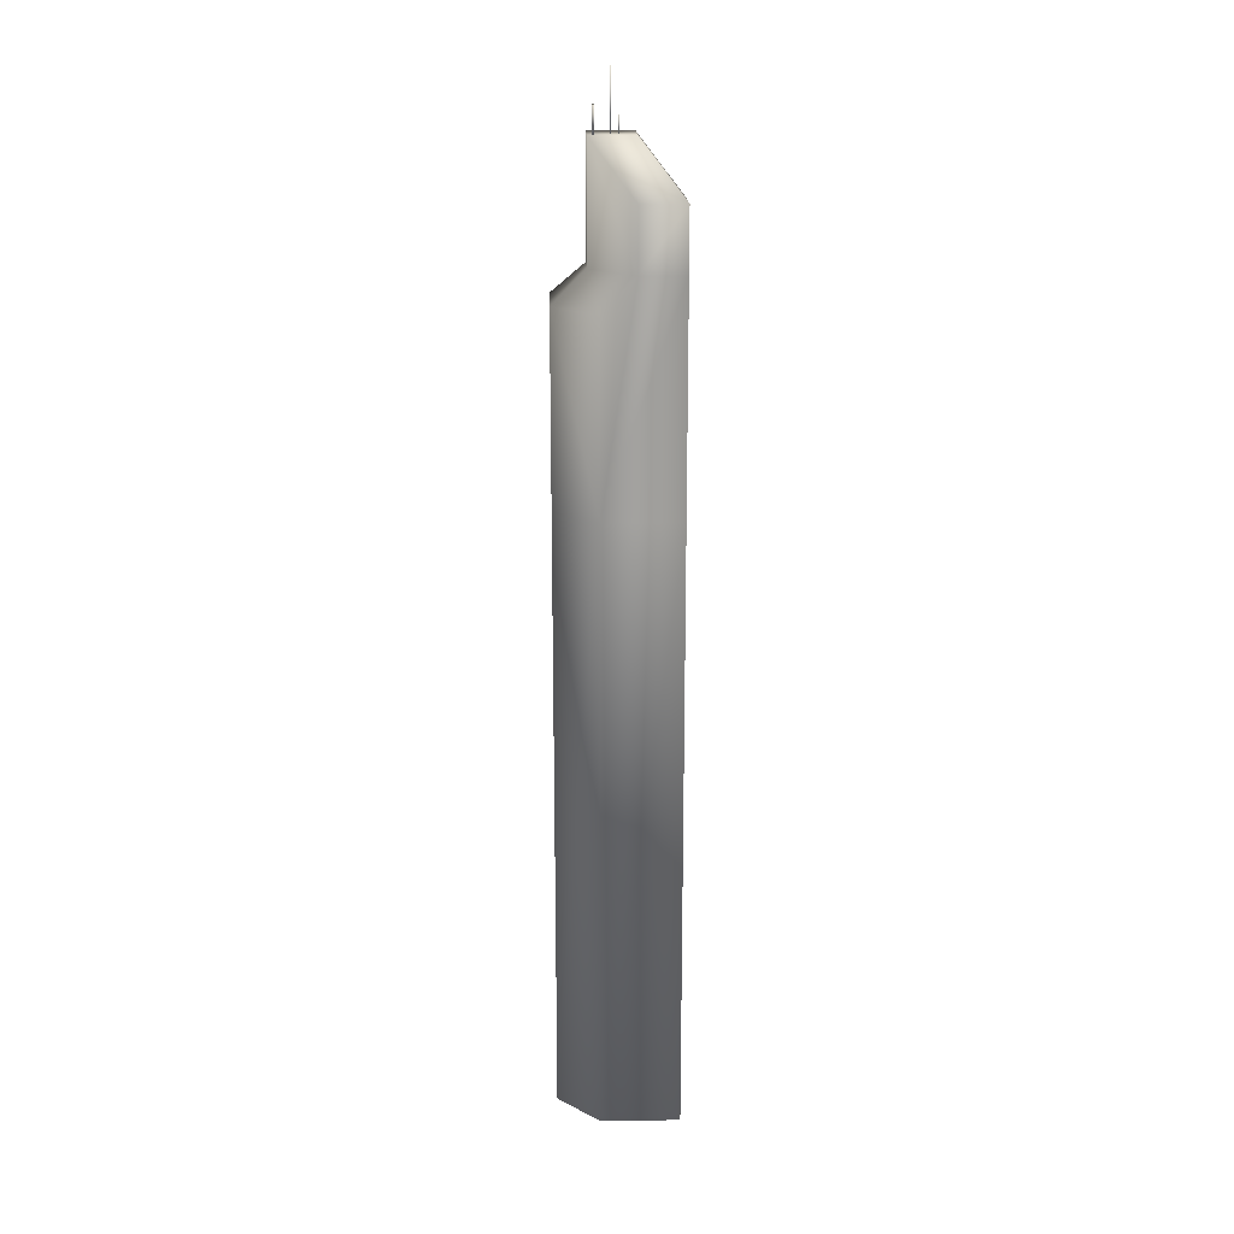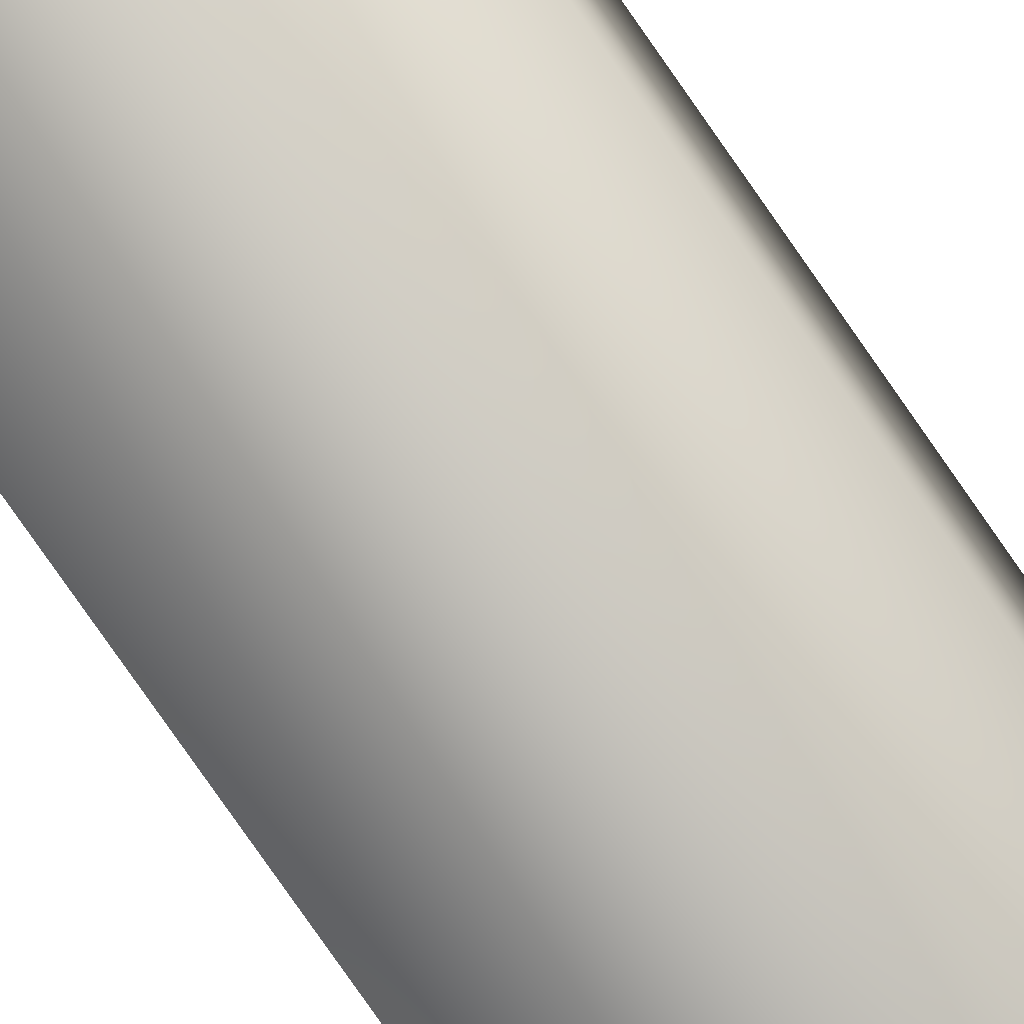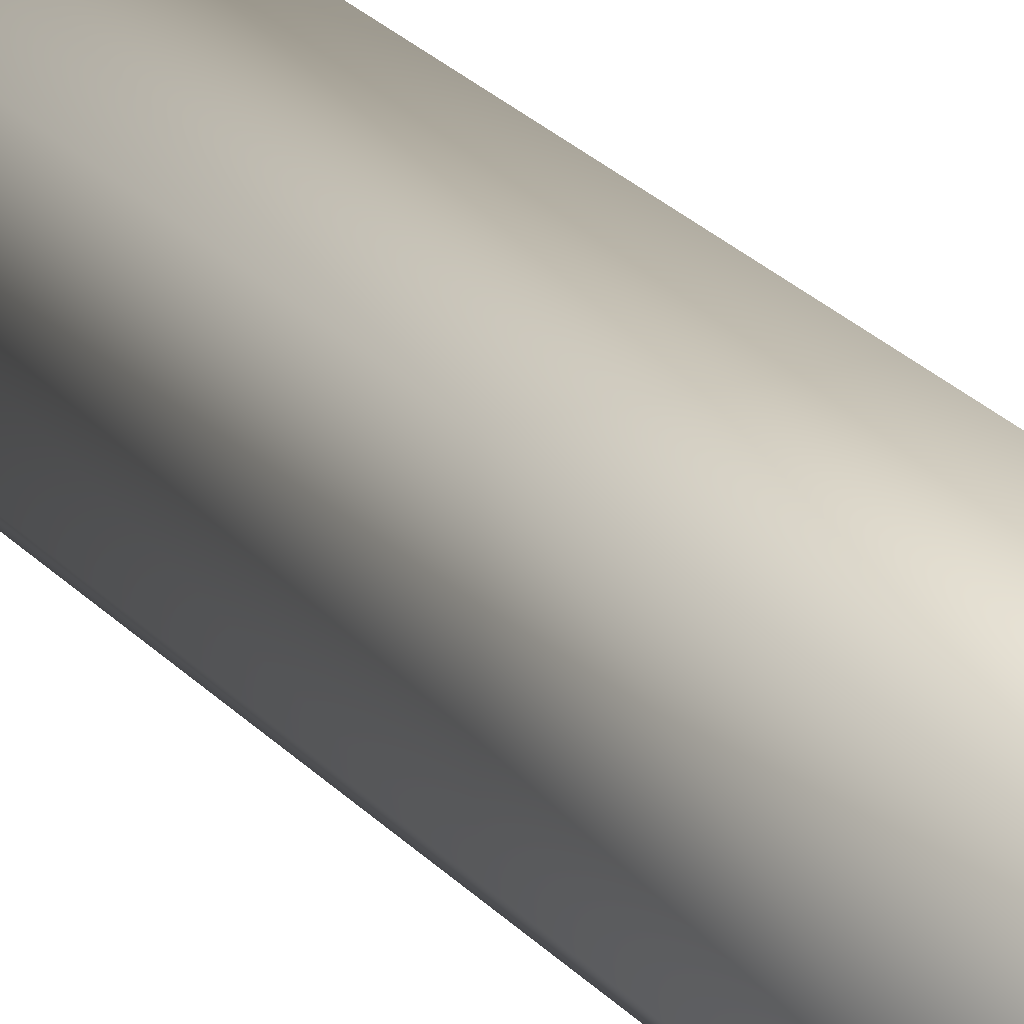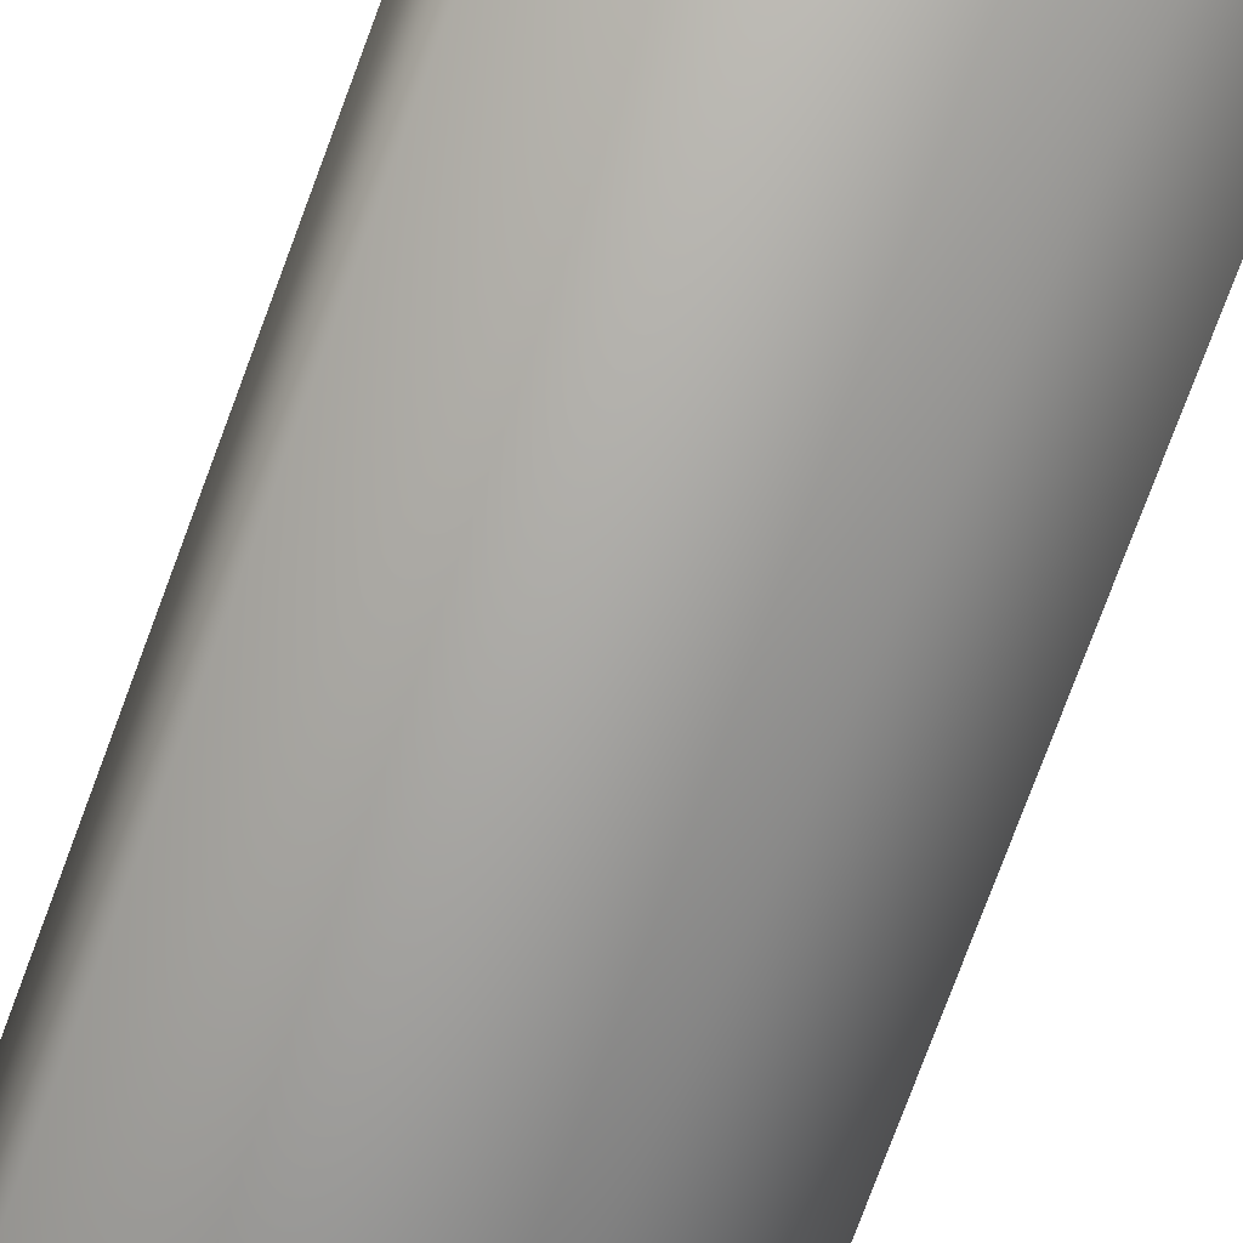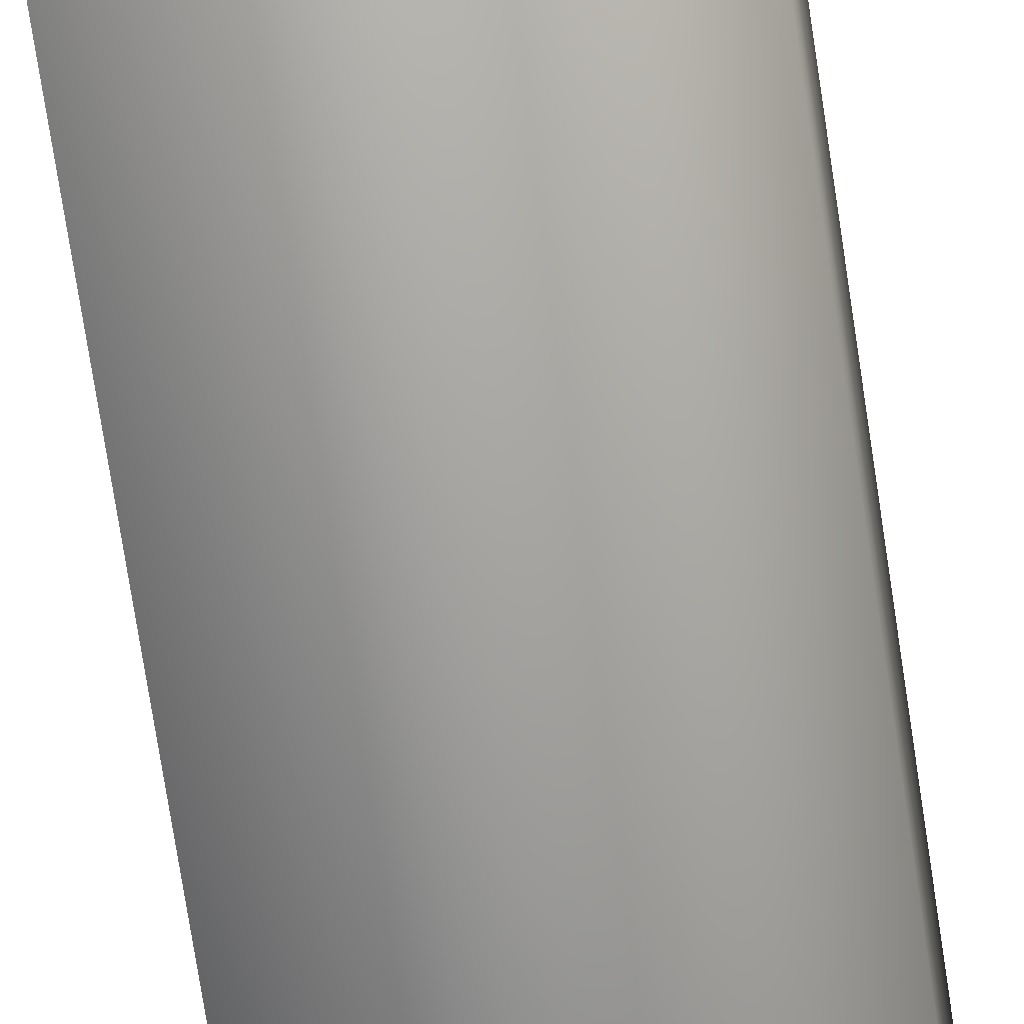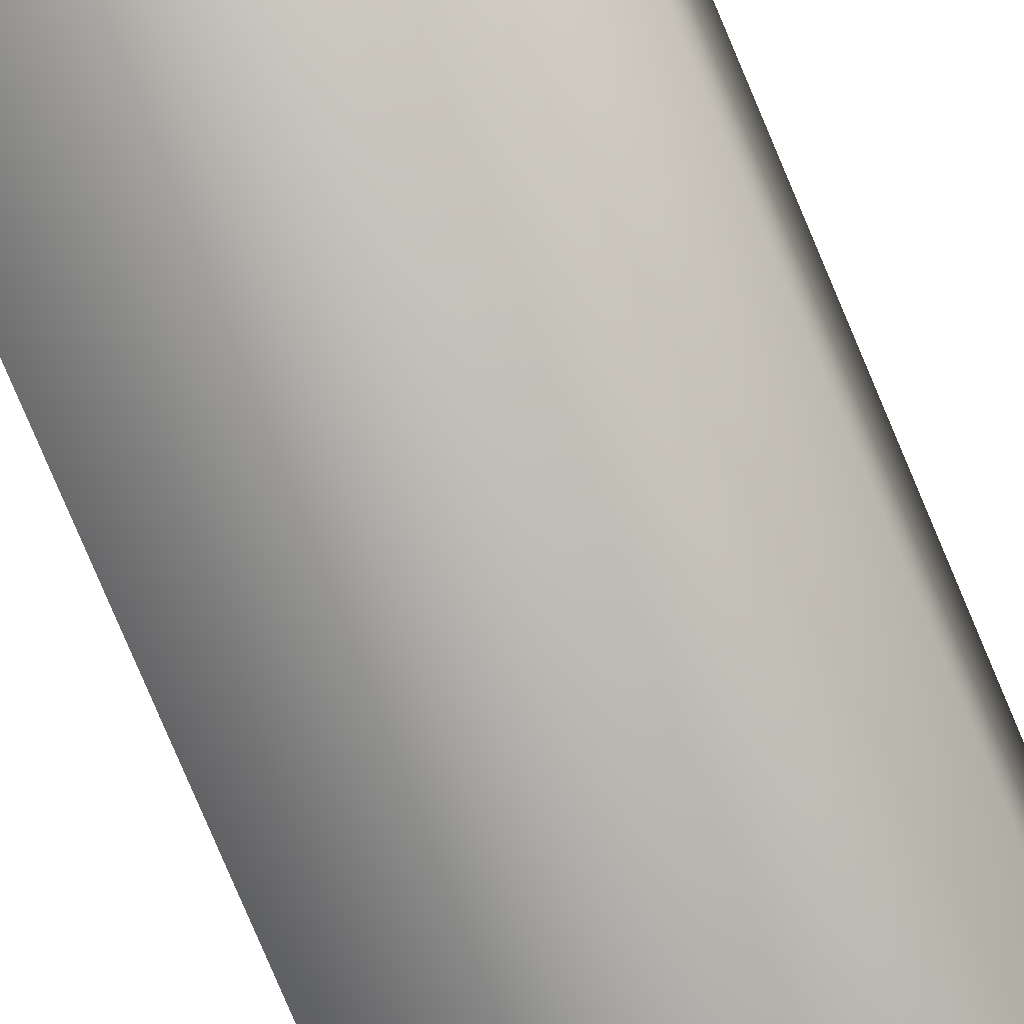
<metadata>
{"format":"obj","ext":"obj","renderer":"f3d","projection":"perspective","resolution":1024,"background":"white","views":[{"elev":18.0,"azim":178.2,"up":"+Y"},{"elev":-77.5,"azim":34.7,"up":"+Z"},{"elev":20.5,"azim":153.4,"up":"+Z"},{"elev":-65.0,"azim":-19.1,"up":"+Z"},{"elev":-62.5,"azim":8.0,"up":"+Z"},{"elev":-71.4,"azim":22.2,"up":"+Z"}]}
</metadata>
<code>
v  -2.426 0.4734 10.02
v  -2.426 0.4734 -2.736
v  10.3 0.4734 -2.736
v  10.3 0.4734 10.02
v  -2.426 155.5 4.527
v  4.799 155.5 4.527
v  4.799 155.5 -2.736
v  -2.426 155.5 -2.736
v  -2.426 100.5 10.02
v  10.3 100.5 10.02
v  10.3 131.1 10.02
v  -2.426 131.1 10.02
v  10.3 100.5 -2.736
v  10.3 131.1 -2.736
v  3.213 100.5 -9.796
v  -9.509 100.5 -9.796
v  -9.509 136.6 -9.796
v  -2.284 136.6 -9.796
v  3.213 131.1 -9.796
v  -9.509 100.5 2.965
v  -9.509 131.1 2.965
v  -9.509 136.6 -2.532
v  -2.426 136.6 4.527
v  4.799 136.6 4.527
v  4.799 136.6 -2.736
v  -9.509 146.6 -9.796
v  -2.284 146.6 -9.796
v  -9.509 146.6 -2.532
v  -9.509 0.4734 2.965
v  -9.509 0.4734 -9.796
v  3.213 0.4734 -9.796
v  3.672 155.5 -1.397
v  3.672 155.5 -1.665
v  3.985 155.5 -1.665
v  3.985 155.5 -1.397
v  3.672 159.7 -1.397
v  3.985 159.7 -1.397
v  3.985 159.7 -1.665
v  3.672 159.7 -1.665
v  1.237 155.5 -1.416
v  1.237 155.5 -1.645
v  1.492 155.5 -1.645
v  1.492 155.5 -1.416
v  1.237 165.1 -1.416
v  1.492 165.1 -1.416
v  1.492 165.1 -1.645
v  1.237 165.1 -1.645
v  0.032 155.5 -1.407
v  0.032 155.5 -1.654
v  0.2331 155.5 -1.654
v  0.2331 155.5 -1.407
v  0.032 158.3 -1.407
v  0.2331 158.3 -1.407
v  0.2331 158.3 -1.654
v  0.032 158.3 -1.654
o Tower_02
g Tower_02
f 1 2 3 4
f 5 6 7 8
f 9 10 11 12
f 10 13 14 11
f 15 16 17 18 19
f 16 20 21 22 17
f 23 12 11 24
f 24 11 14 25
f 23 24 6 5
f 24 25 7 6
f 18 17 26 27
f 17 22 28 26
f 2 1 29 30
f 9 12 21 20
f 12 23 22 21
f 23 5 28 22
f 5 8 26 28
f 8 7 27 26
f 7 25 18 27
f 25 14 19 18
f 14 13 15 19
f 3 2 30 31
f 13 10 4 3
f 10 9 1 4
f 9 20 29 1
f 20 16 30 29
f 16 15 31 30
f 15 13 3 31
f 32 33 34 35
f 36 37 38 39
f 32 35 37 36
f 35 34 38 37
f 34 33 39 38
f 33 32 36 39
f 40 41 42 43
f 44 45 46 47
f 40 43 45 44
f 43 42 46 45
f 42 41 47 46
f 41 40 44 47
f 48 49 50 51
f 52 53 54 55
f 48 51 53 52
f 51 50 54 53
f 50 49 55 54
f 49 48 52 55

</code>
